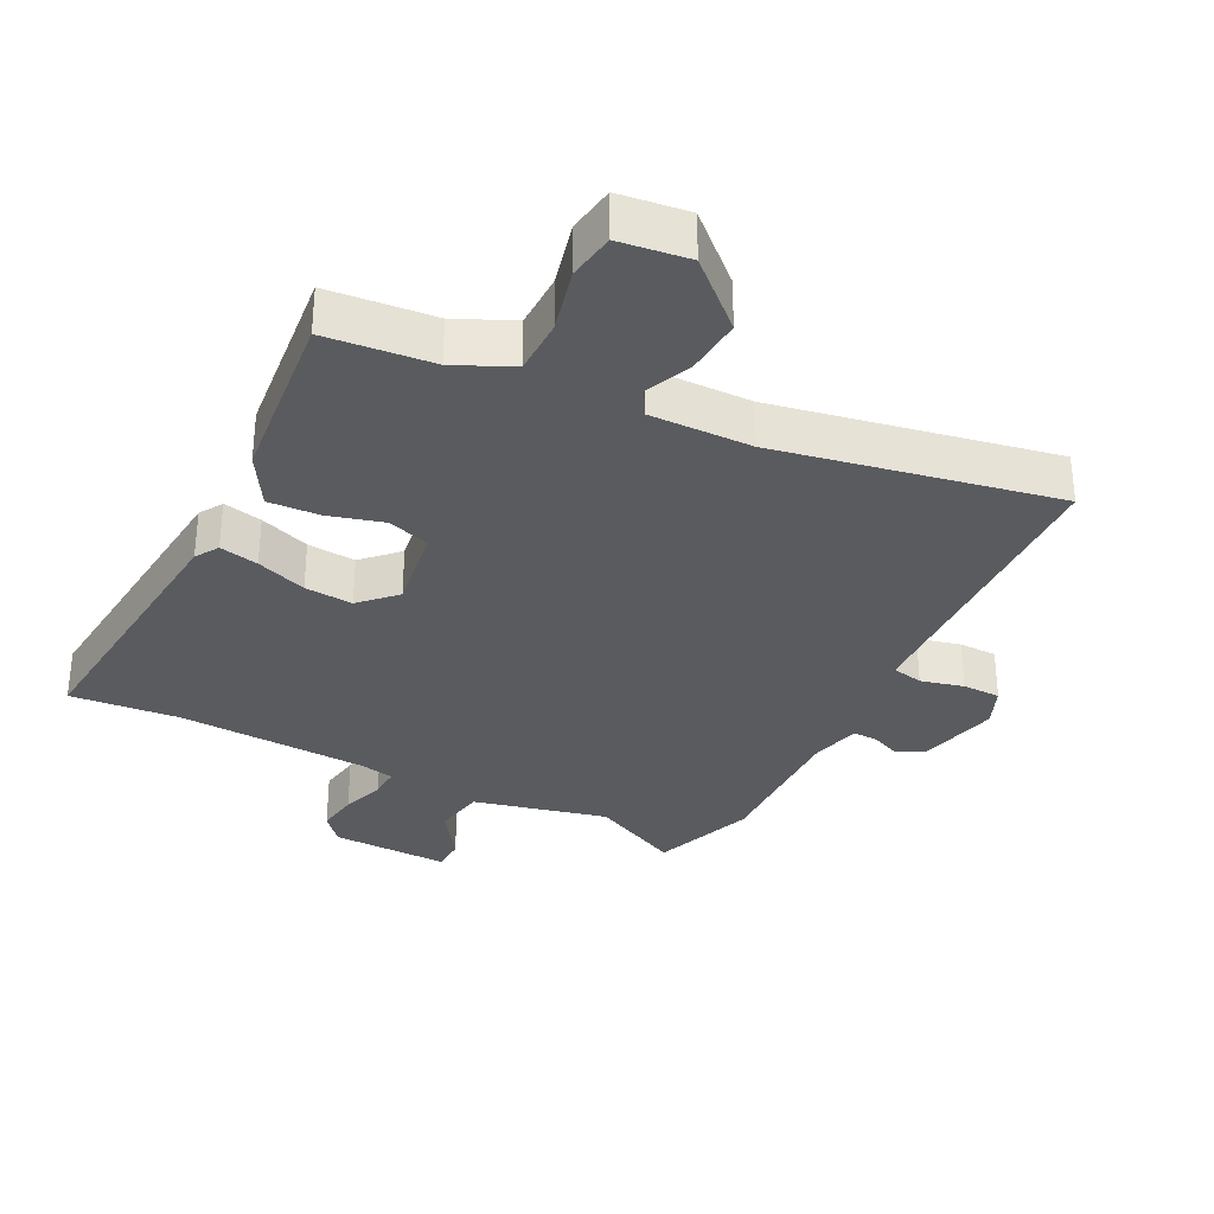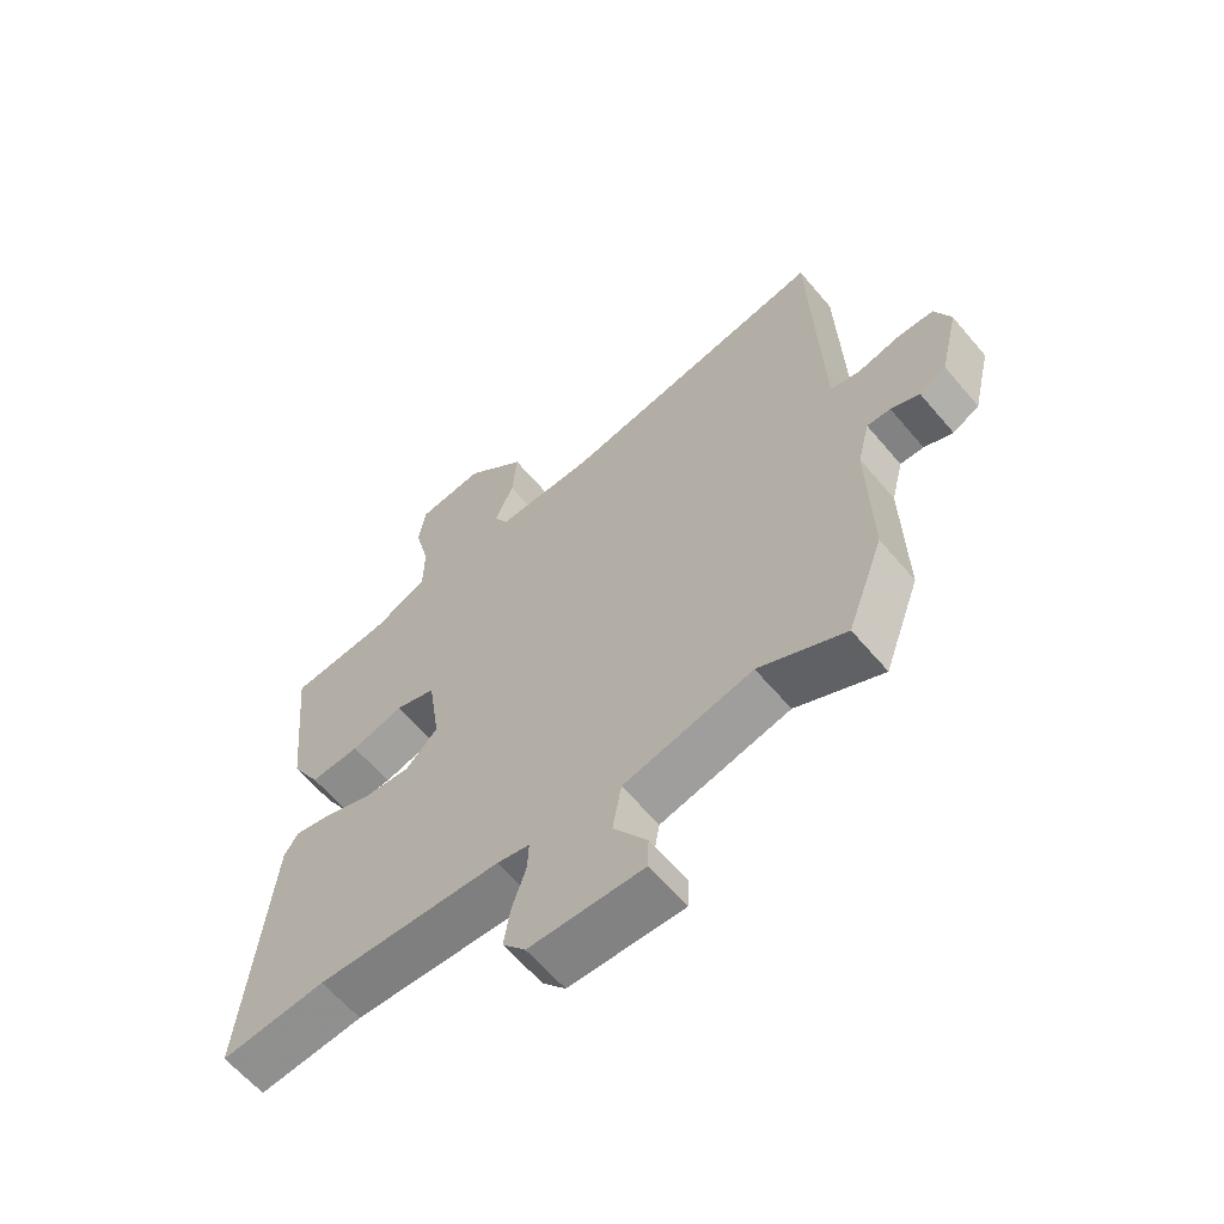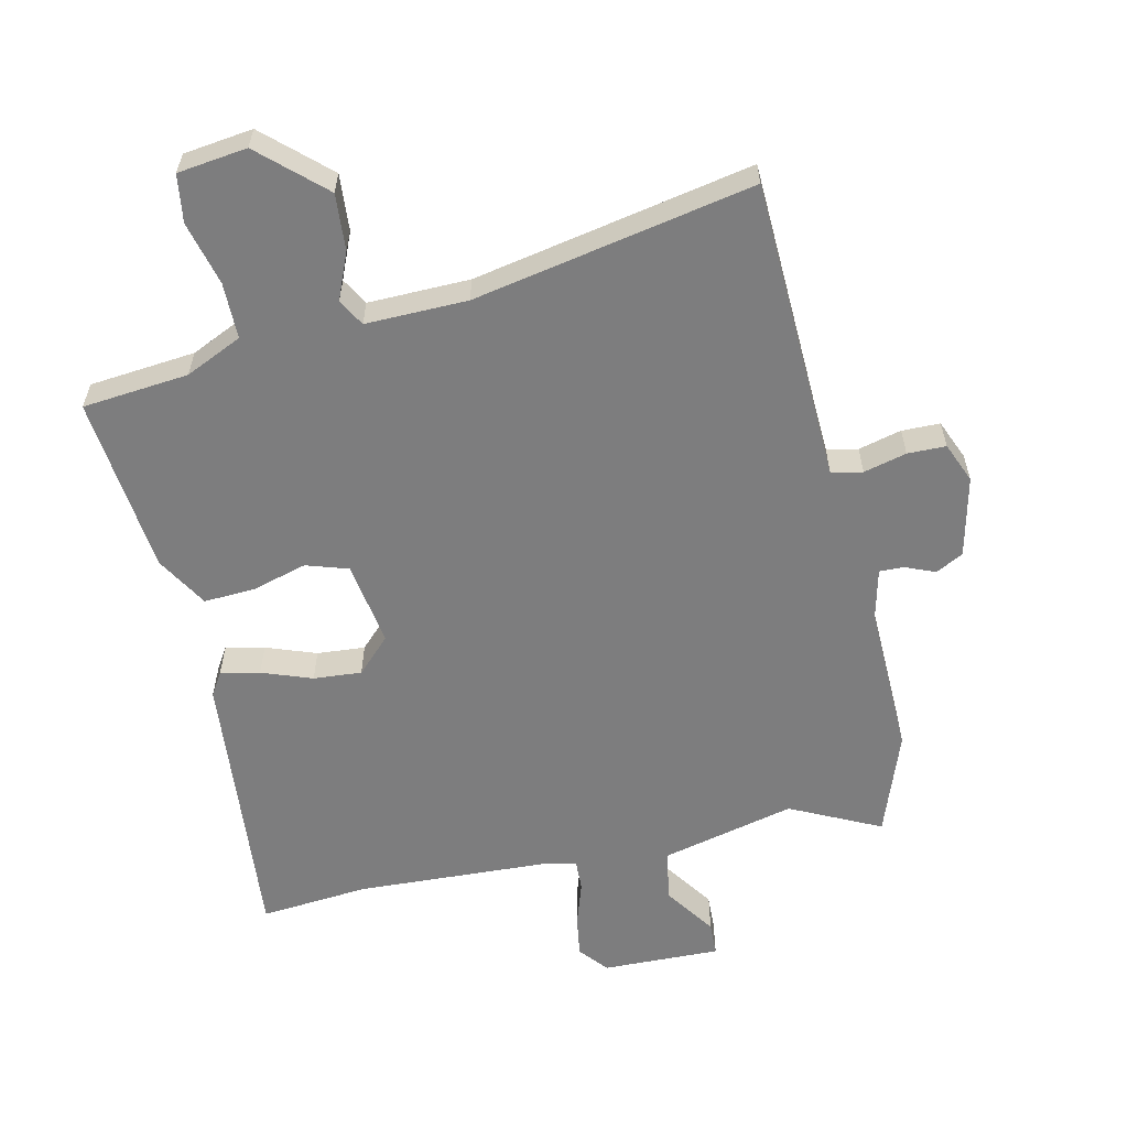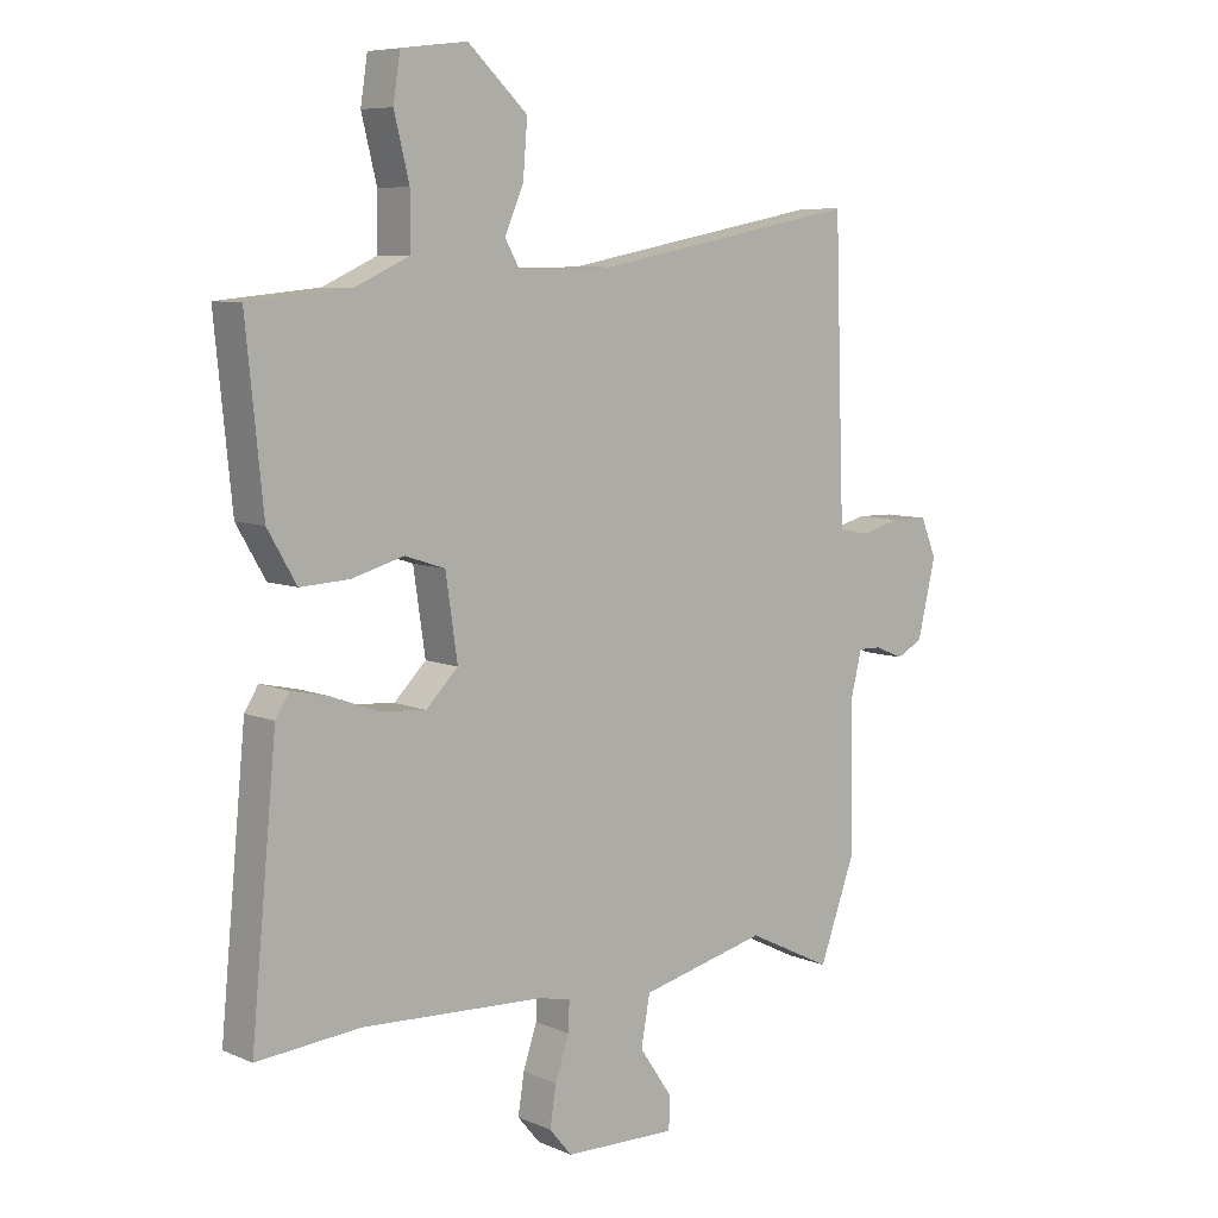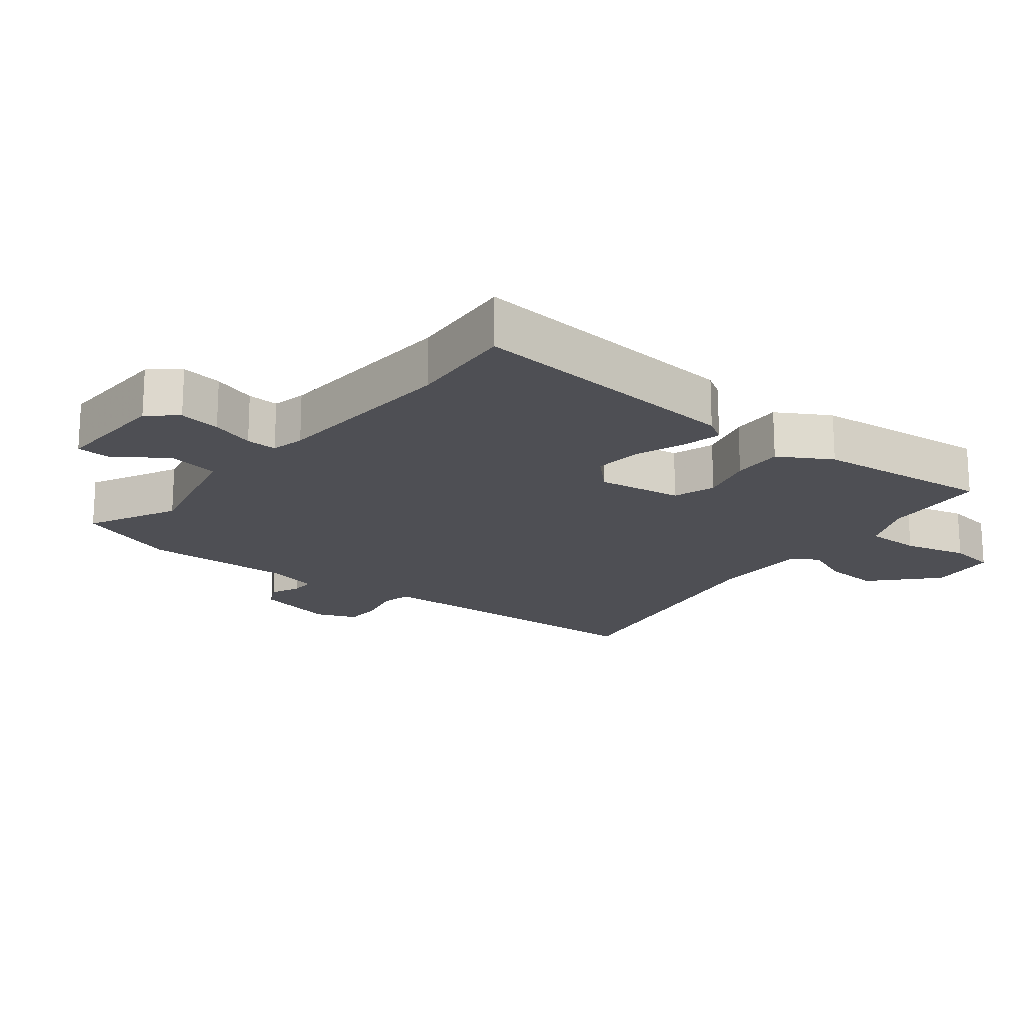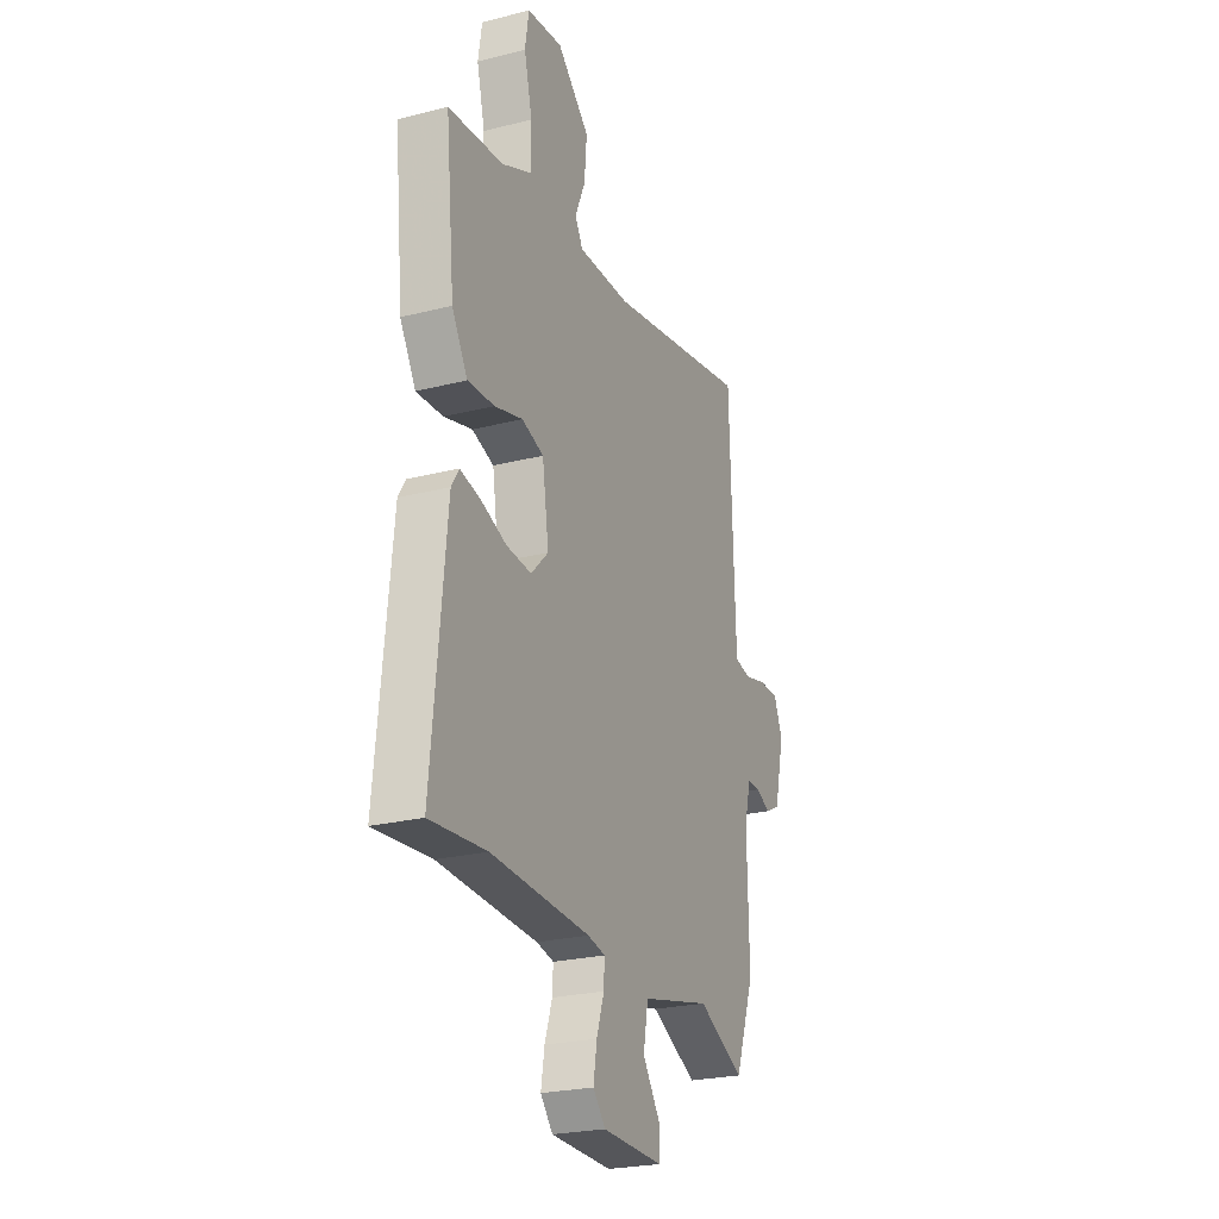
<metadata>
{"format":"obj","ext":"obj","renderer":"f3d","projection":"perspective","resolution":1024,"background":"white","views":[{"elev":-32.4,"azim":-26.8,"up":"+Y"},{"elev":-62.0,"azim":40.1,"up":"+Z"},{"elev":-59.1,"azim":12.9,"up":"+Y"},{"elev":7.7,"azim":-40.2,"up":"+Z"},{"elev":-18.3,"azim":-128.4,"up":"+Y"},{"elev":-24.4,"azim":-67.3,"up":"+Z"}]}
</metadata>
<code>
v -0.343 0.07 -0.487
v -0.508 0.07 -0.501
v -0.467 0.07 -0.076
v -0.445 0.07 -0.041
v -0.386 0.07 -0.054
v -0.31 0.07 -0.082
v -0.237 0.07 -0.088
v -0.186 0.07 -0.037
v -0.205 0.07 0.092
v -0.269 0.07 0.113
v -0.352 0.07 0.09
v -0.43 0.07 0.086
v -0.476 0.07 0.165
v -0.503 0.07 0.435
v -0.342 0.07 0.45
v -0.256 0.07 0.489
v -0.255 0.07 0.574
v -0.279 0.07 0.671
v -0.268 0.07 0.743
v -0.163 0.07 0.756
v -0.068 0.07 0.668
v -0.075 0.07 0.582
v -0.105 0.07 0.512
v -0.082 0.07 0.471
v 0.072 0.07 0.473
v 0.495 0.07 0.553
v 0.508 0.07 0.171
v 0.511 0.07 0.094
v 0.558 0.07 0.084
v 0.623 0.07 0.1
v 0.681 0.07 0.099
v 0.706 0.07 0.038
v 0.677 0.07 -0.084
v 0.635 0.07 -0.106
v 0.59 0.07 -0.087
v 0.553 0.07 -0.086
v 0.534 0.07 -0.162
v 0.539 0.07 -0.393
v 0.482 0.07 -0.549
v 0.346 0.07 -0.482
v 0.143 0.07 -0.53
v 0.129 0.07 -0.608
v 0.182 0.07 -0.686
v 0.18 0.07 -0.737
v 0.001 0.07 -0.732
v -0.035 0.07 -0.689
v -0.025 0.07 -0.626
v -0.003 0.07 -0.56
v -0.001 0.07 -0.513
v -0.052 0.07 -0.502
v -0.343 0 -0.487
v -0.508 0 -0.501
v -0.467 0 -0.076
v -0.445 0 -0.041
v -0.386 0 -0.054
v -0.31 0 -0.082
v -0.237 0 -0.088
v -0.186 0 -0.037
v -0.205 0 0.092
v -0.269 0 0.113
v -0.352 0 0.09
v -0.43 0 0.086
v -0.476 0 0.165
v -0.503 0 0.435
v -0.342 0 0.45
v -0.256 0 0.489
v -0.255 0 0.574
v -0.279 0 0.671
v -0.268 0 0.743
v -0.163 0 0.756
v -0.068 0 0.668
v -0.075 0 0.582
v -0.105 0 0.512
v -0.082 0 0.471
v 0.072 0 0.473
v 0.495 0 0.553
v 0.508 0 0.171
v 0.511 0 0.094
v 0.558 0 0.084
v 0.623 0 0.1
v 0.681 0 0.099
v 0.706 0 0.038
v 0.677 0 -0.084
v 0.635 0 -0.106
v 0.59 0 -0.087
v 0.553 0 -0.086
v 0.534 0 -0.162
v 0.539 0 -0.393
v 0.482 0 -0.549
v 0.346 0 -0.482
v 0.143 0 -0.53
v 0.129 0 -0.608
v 0.182 0 -0.686
v 0.18 0 -0.737
v 0.001 0 -0.732
v -0.035 0 -0.689
v -0.025 0 -0.626
v -0.003 0 -0.56
v -0.001 0 -0.513
v -0.052 0 -0.502
f 46 47 48
f 45 46 48
f 44 45 48
f 43 44 48
f 42 43 48
f 41 42 48 49
f 40 41 49 50
f 37 38 39 40
f 40 50 1
f 37 40 1
f 36 37 1
f 33 34 35
f 32 33 35
f 31 32 35
f 30 31 35
f 29 30 35
f 28 29 35 36
f 25 26 27
f 24 25 27 28
f 21 22 23
f 20 21 23
f 19 20 23
f 18 19 23
f 17 18 23
f 16 17 23 24
f 24 28 36
f 16 24 36
f 15 16 36
f 13 14 15
f 12 13 15
f 11 12 15
f 10 11 15
f 4 5 6
f 3 4 6
f 2 3 6
f 1 2 6
f 1 6 7
f 36 1 7 8
f 9 10 15 36
f 8 9 36
f 98 97 96
f 98 96 95
f 98 95 94
f 98 94 93
f 98 93 92
f 99 98 92 91
f 100 99 91 90
f 90 89 88 87
f 51 100 90
f 51 90 87
f 51 87 86
f 85 84 83
f 85 83 82
f 85 82 81
f 85 81 80
f 85 80 79
f 86 85 79 78
f 77 76 75
f 78 77 75 74
f 73 72 71
f 73 71 70
f 73 70 69
f 73 69 68
f 73 68 67
f 74 73 67 66
f 86 78 74
f 86 74 66
f 86 66 65
f 65 64 63
f 65 63 62
f 65 62 61
f 65 61 60
f 56 55 54
f 56 54 53
f 56 53 52
f 56 52 51
f 57 56 51
f 58 57 51 86
f 86 65 60 59
f 86 59 58
f 1 51 52 2
f 2 52 53 3
f 3 53 54 4
f 4 54 55 5
f 5 55 56 6
f 6 56 57 7
f 7 57 58 8
f 8 58 59 9
f 9 59 60 10
f 10 60 61 11
f 11 61 62 12
f 12 62 63 13
f 13 63 64 14
f 14 64 65 15
f 15 65 66 16
f 16 66 67 17
f 17 67 68 18
f 18 68 69 19
f 19 69 70 20
f 20 70 71 21
f 21 71 72 22
f 22 72 73 23
f 23 73 74 24
f 24 74 75 25
f 25 75 76 26
f 26 76 77 27
f 27 77 78 28
f 28 78 79 29
f 29 79 80 30
f 30 80 81 31
f 31 81 82 32
f 32 82 83 33
f 33 83 84 34
f 34 84 85 35
f 35 85 86 36
f 36 86 87 37
f 37 87 88 38
f 38 88 89 39
f 39 89 90 40
f 40 90 91 41
f 41 91 92 42
f 42 92 93 43
f 43 93 94 44
f 44 94 95 45
f 45 95 96 46
f 46 96 97 47
f 47 97 98 48
f 48 98 99 49
f 49 99 100 50
f 50 100 51 1

</code>
